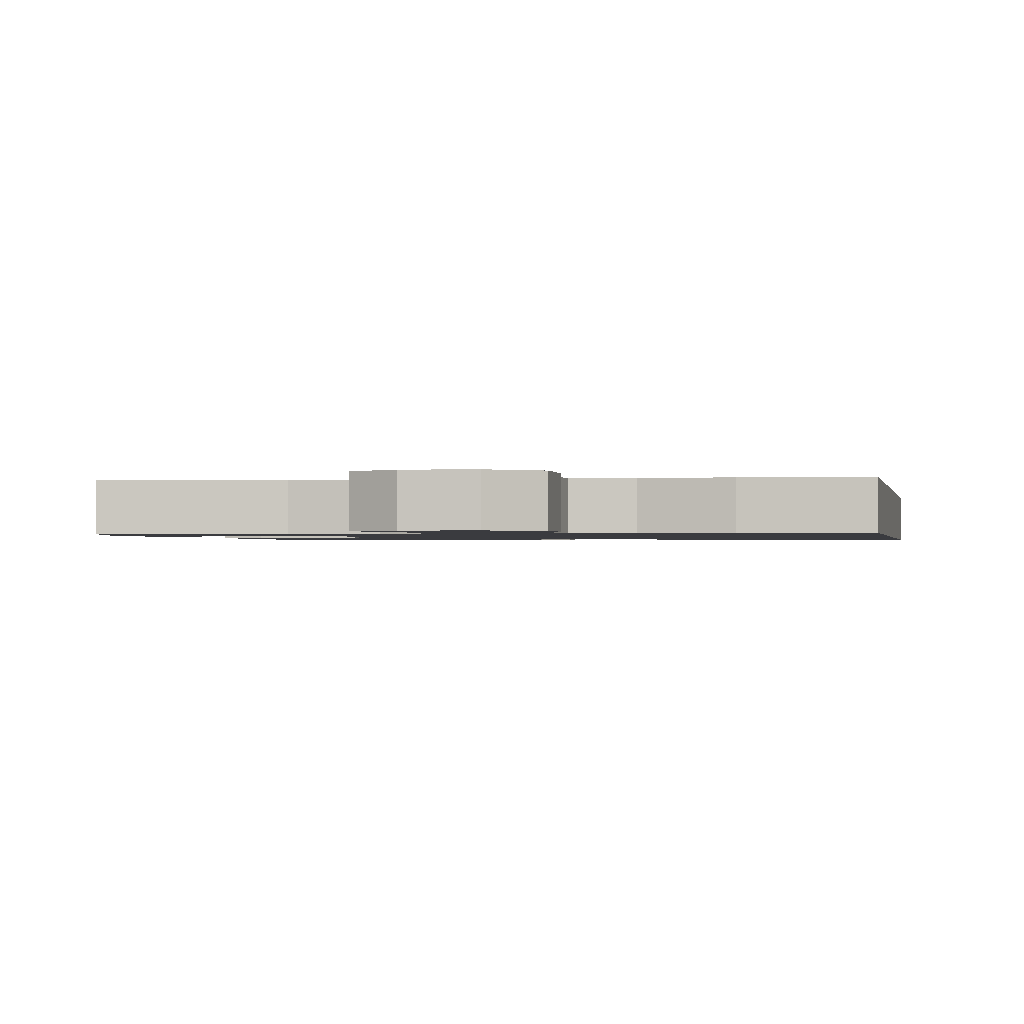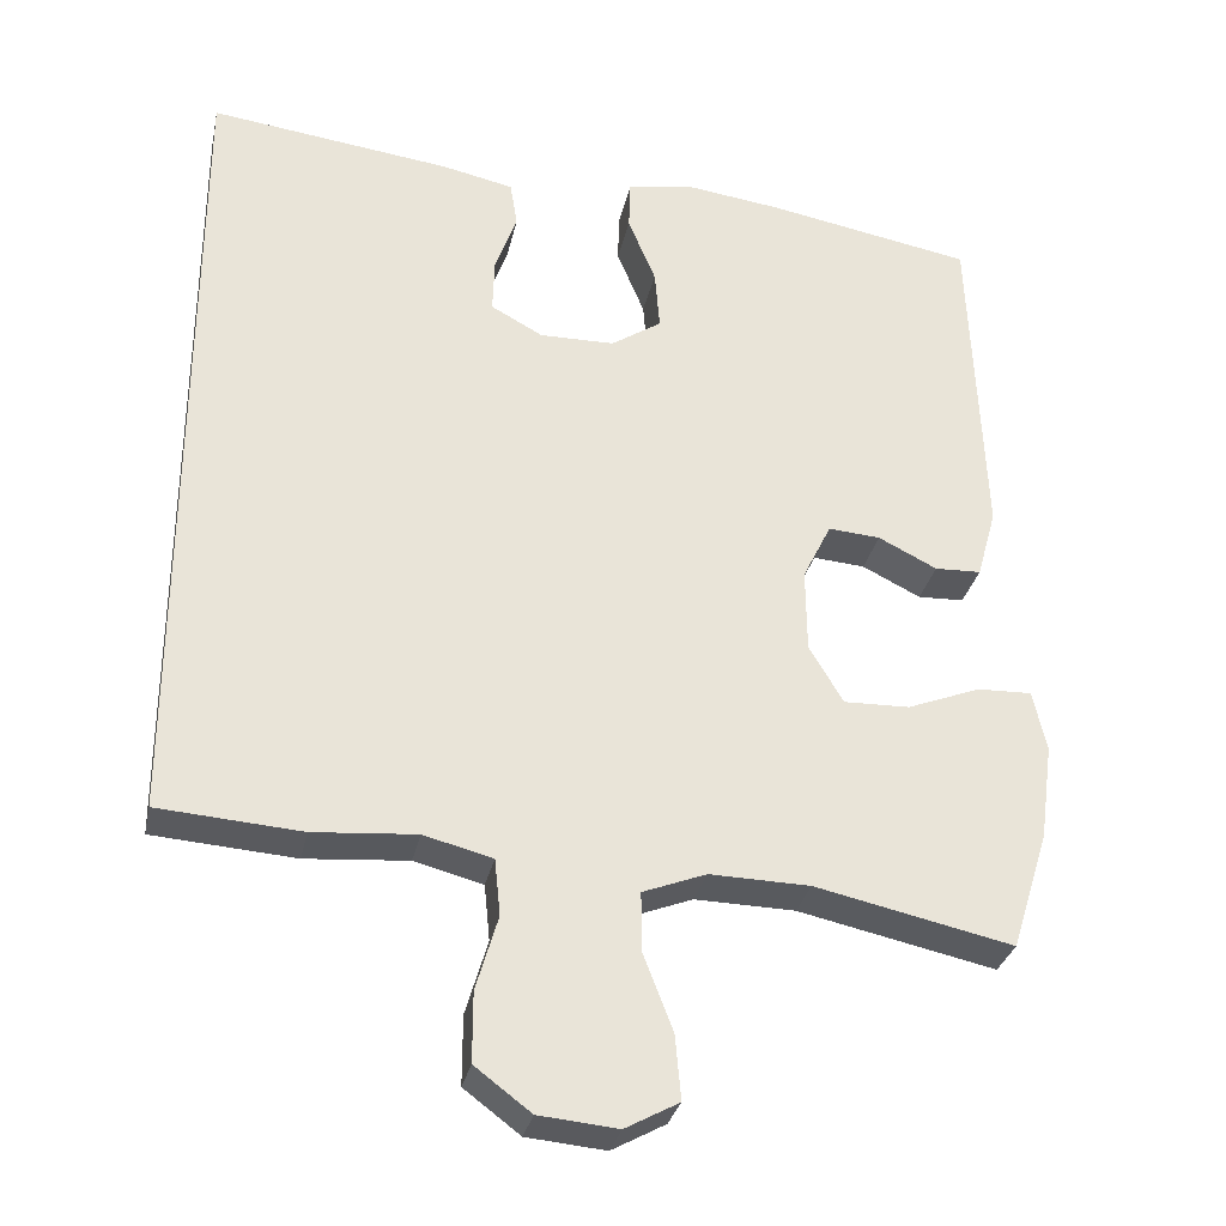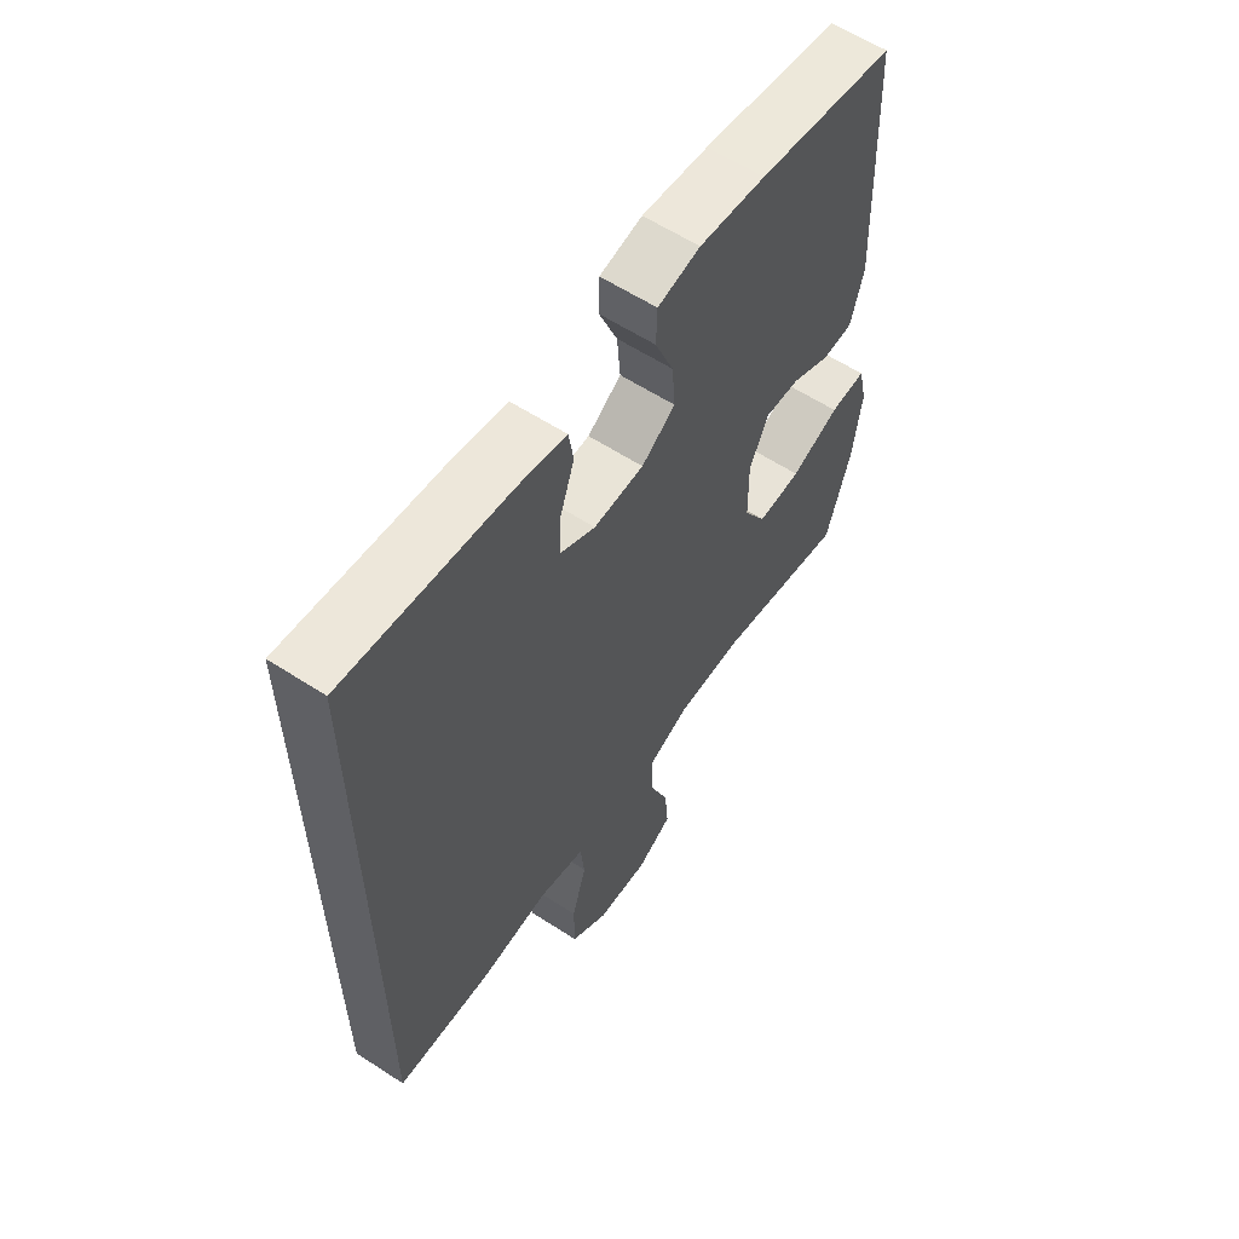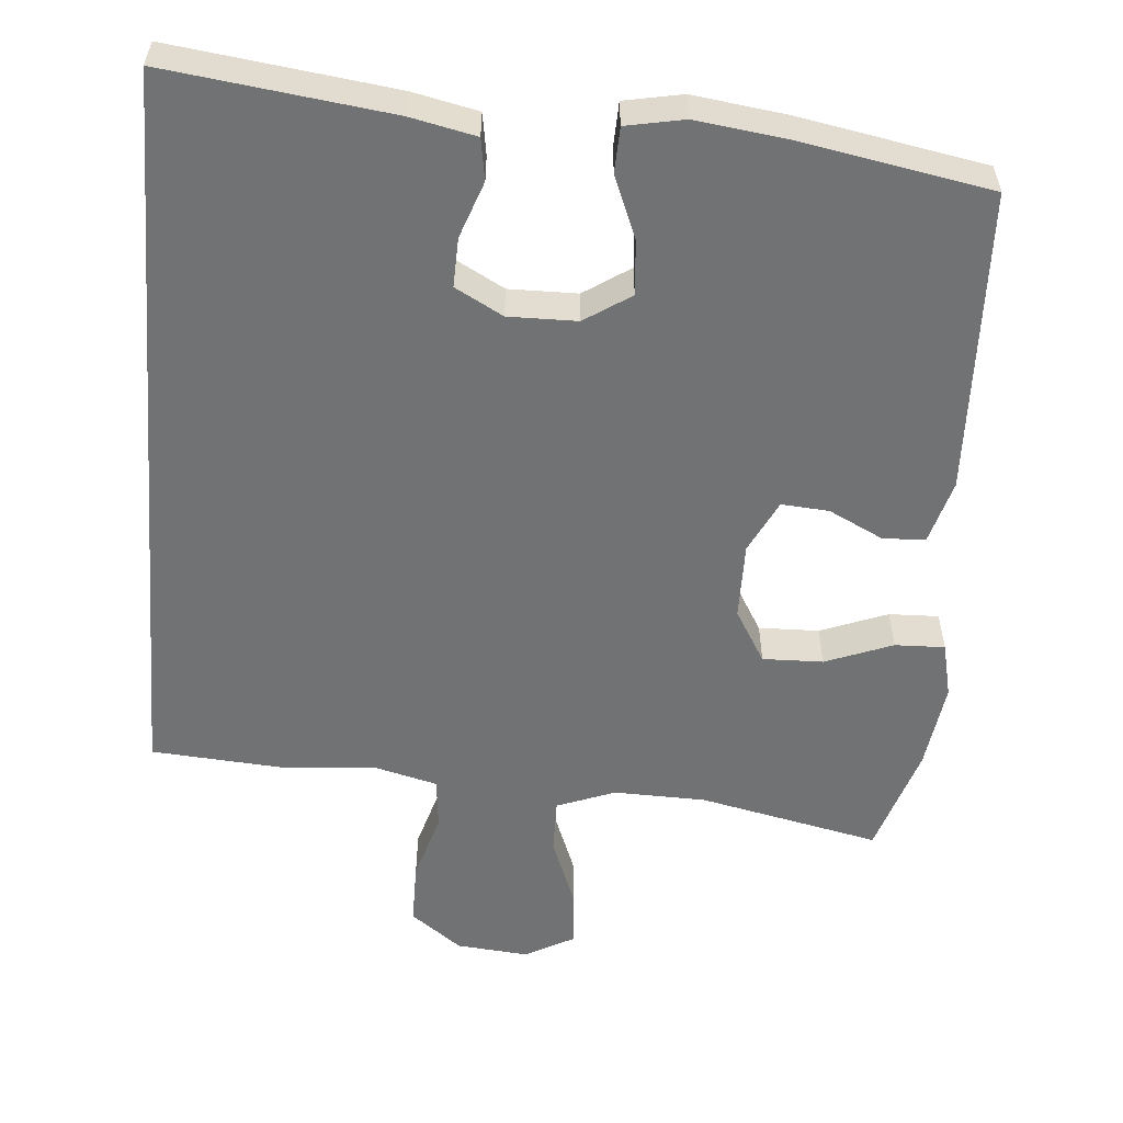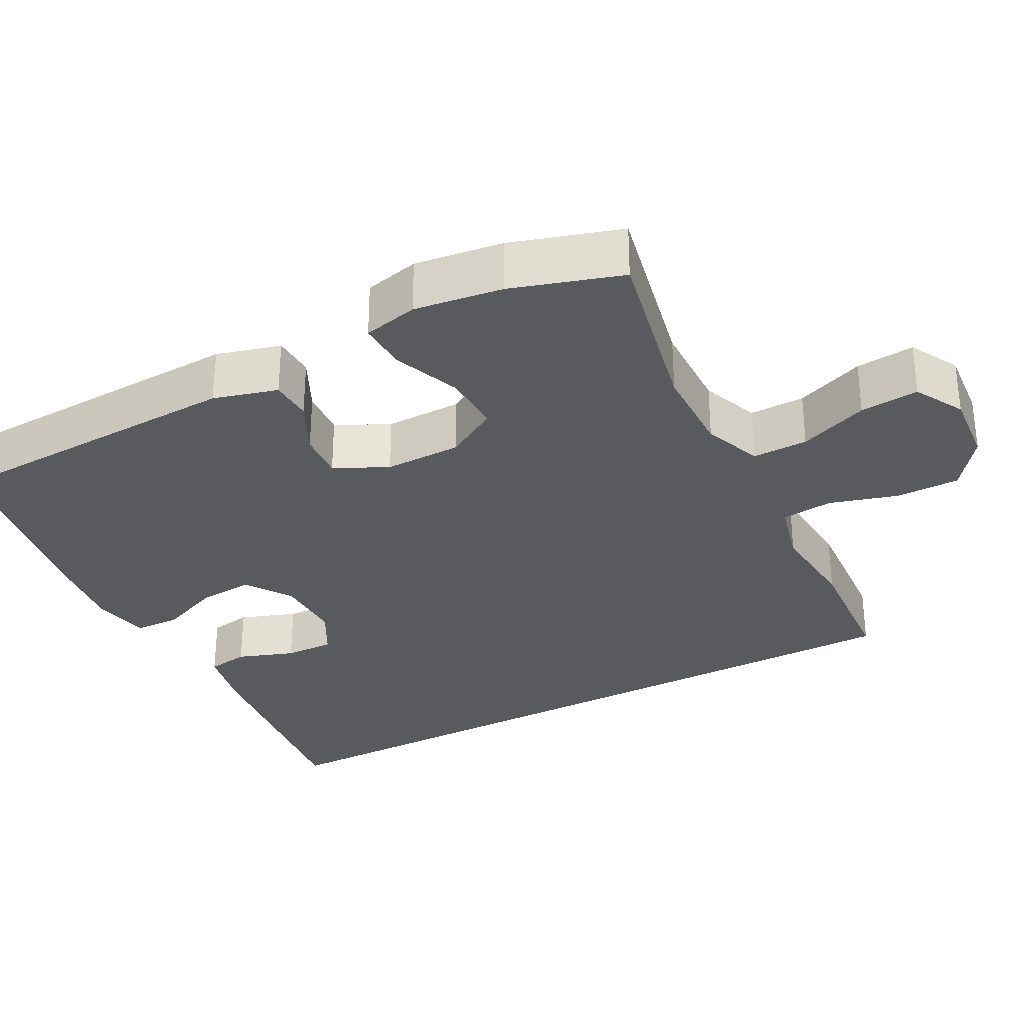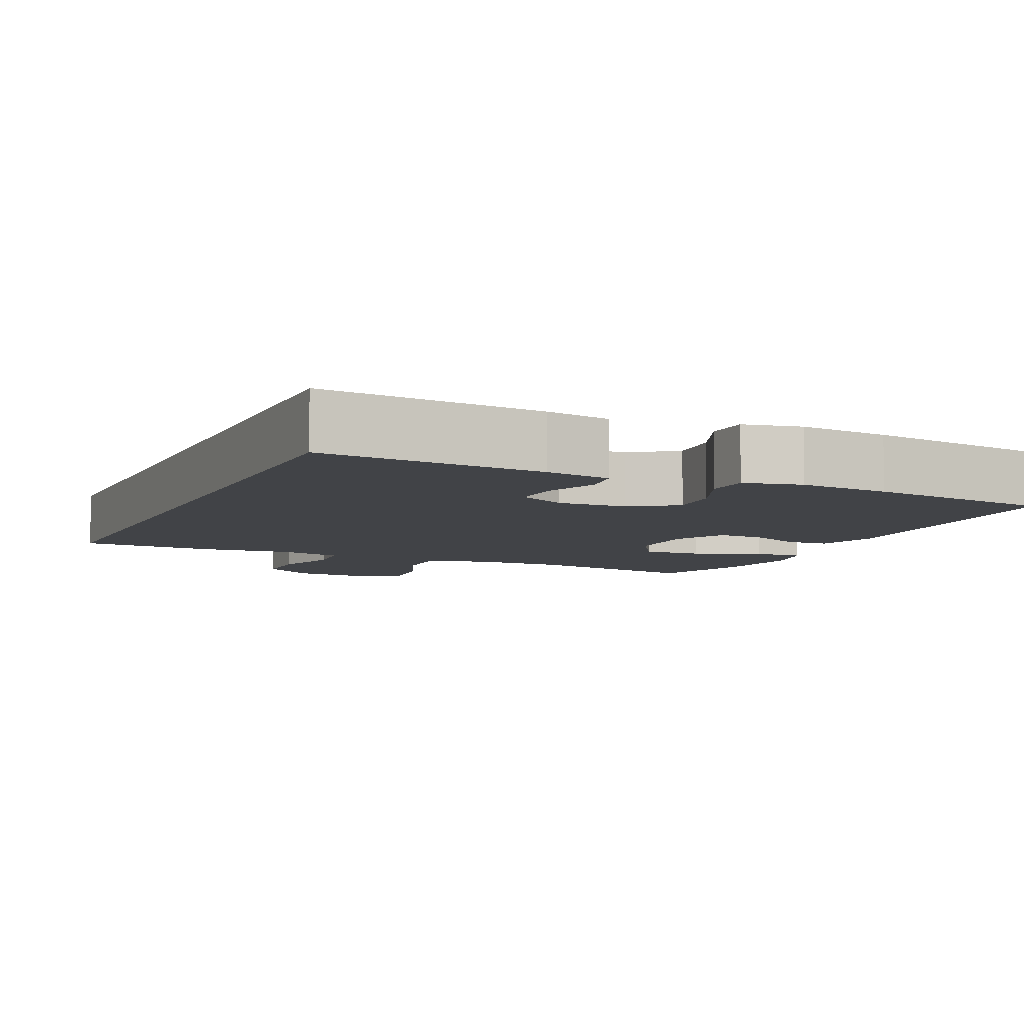
<metadata>
{"format":"obj","ext":"obj","renderer":"f3d","projection":"perspective","resolution":1024,"background":"white","views":[{"elev":-1.2,"azim":-168.8,"up":"+Y"},{"elev":-30.7,"azim":-11.9,"up":"+Z"},{"elev":60.2,"azim":-56.4,"up":"+Z"},{"elev":-55.5,"azim":-4.7,"up":"+Y"},{"elev":-31.2,"azim":118.1,"up":"+Y"},{"elev":-6.9,"azim":-23.7,"up":"+Y"}]}
</metadata>
<code>
v 0.5 0.07 -0.5
v 0.257 0.07 -0.447
v 0.134 0.07 -0.444
v 0.056 0.07 -0.474
v 0.057 0.07 -0.548
v 0.093 0.07 -0.641
v 0.1 0.07 -0.72
v 0.034 0.07 -0.756
v -0.063 0.07 -0.747
v -0.132 0.07 -0.695
v -0.132 0.07 -0.61
v -0.105 0.07 -0.518
v -0.112 0.07 -0.449
v -0.197 0.07 -0.427
v -0.324 0.07 -0.437
v -0.5 0.07 -0.424
v -0.5 0.07 0.577
v -0.201 0.07 0.539
v -0.113 0.07 0.52
v -0.104 0.07 0.464
v -0.131 0.07 0.388
v -0.133 0.07 0.322
v -0.069 0.07 0.287
v 0.023 0.07 0.288
v 0.085 0.07 0.329
v 0.079 0.07 0.403
v 0.045 0.07 0.486
v 0.047 0.07 0.547
v 0.125 0.07 0.562
v 0.247 0.07 0.546
v 0.5 0.07 0.5
v 0.516 0.07 0.092
v 0.492 0.07 0.006
v 0.435 0.07 0.004
v 0.363 0.07 0.04
v 0.299 0.07 0.045
v 0.264 0.07 -0.026
v 0.265 0.07 -0.129
v 0.307 0.07 -0.2
v 0.388 0.07 -0.198
v 0.478 0.07 -0.163
v 0.545 0.07 -0.161
v 0.562 0.07 -0.235
v 0.546 0.07 -0.353
v 0.5 0 -0.5
v 0.257 0 -0.447
v 0.134 0 -0.444
v 0.056 0 -0.474
v 0.057 0 -0.548
v 0.093 0 -0.641
v 0.1 0 -0.72
v 0.034 0 -0.756
v -0.063 0 -0.747
v -0.132 0 -0.695
v -0.132 0 -0.61
v -0.105 0 -0.518
v -0.112 0 -0.449
v -0.197 0 -0.427
v -0.324 0 -0.437
v -0.5 0 -0.424
v -0.5 0 0.577
v -0.201 0 0.539
v -0.113 0 0.52
v -0.104 0 0.464
v -0.131 0 0.388
v -0.133 0 0.322
v -0.069 0 0.287
v 0.023 0 0.288
v 0.085 0 0.329
v 0.079 0 0.403
v 0.045 0 0.486
v 0.047 0 0.547
v 0.125 0 0.562
v 0.247 0 0.546
v 0.5 0 0.5
v 0.516 0 0.092
v 0.492 0 0.006
v 0.435 0 0.004
v 0.363 0 0.04
v 0.299 0 0.045
v 0.264 0 -0.026
v 0.265 0 -0.129
v 0.307 0 -0.2
v 0.388 0 -0.198
v 0.478 0 -0.163
v 0.545 0 -0.161
v 0.562 0 -0.235
v 0.546 0 -0.353
f 44 1 2
f 43 44 2
f 42 43 2
f 41 42 2
f 40 41 2
f 39 40 2 3
f 38 39 3 4
f 37 38 4
f 33 34 35
f 32 33 35
f 31 32 35
f 30 31 35
f 29 30 35
f 28 29 35
f 27 28 35
f 26 27 35
f 25 26 35 36
f 24 25 36 37
f 19 20 21
f 18 19 21
f 17 18 21
f 16 17 21
f 16 21 22
f 15 16 22
f 14 15 22
f 13 14 22 23
f 10 11 12
f 9 10 12
f 8 9 12
f 7 8 12
f 6 7 12
f 5 6 12
f 13 23 24
f 12 13 24
f 5 12 24
f 4 5 24
f 4 24 37
f 46 45 88
f 46 88 87
f 46 87 86
f 46 86 85
f 46 85 84
f 47 46 84 83
f 48 47 83 82
f 48 82 81
f 79 78 77
f 79 77 76
f 79 76 75
f 79 75 74
f 79 74 73
f 79 73 72
f 79 72 71
f 79 71 70
f 80 79 70 69
f 81 80 69 68
f 65 64 63
f 65 63 62
f 65 62 61
f 65 61 60
f 66 65 60
f 66 60 59
f 66 59 58
f 67 66 58 57
f 56 55 54
f 56 54 53
f 56 53 52
f 56 52 51
f 56 51 50
f 56 50 49
f 68 67 57
f 68 57 56
f 68 56 49
f 68 49 48
f 81 68 48
f 1 45 46 2
f 2 46 47 3
f 3 47 48 4
f 4 48 49 5
f 5 49 50 6
f 6 50 51 7
f 7 51 52 8
f 8 52 53 9
f 9 53 54 10
f 10 54 55 11
f 11 55 56 12
f 12 56 57 13
f 13 57 58 14
f 14 58 59 15
f 15 59 60 16
f 16 60 61 17
f 17 61 62 18
f 18 62 63 19
f 19 63 64 20
f 20 64 65 21
f 21 65 66 22
f 22 66 67 23
f 23 67 68 24
f 24 68 69 25
f 25 69 70 26
f 26 70 71 27
f 27 71 72 28
f 28 72 73 29
f 29 73 74 30
f 30 74 75 31
f 31 75 76 32
f 32 76 77 33
f 33 77 78 34
f 34 78 79 35
f 35 79 80 36
f 36 80 81 37
f 37 81 82 38
f 38 82 83 39
f 39 83 84 40
f 40 84 85 41
f 41 85 86 42
f 42 86 87 43
f 43 87 88 44
f 44 88 45 1

</code>
